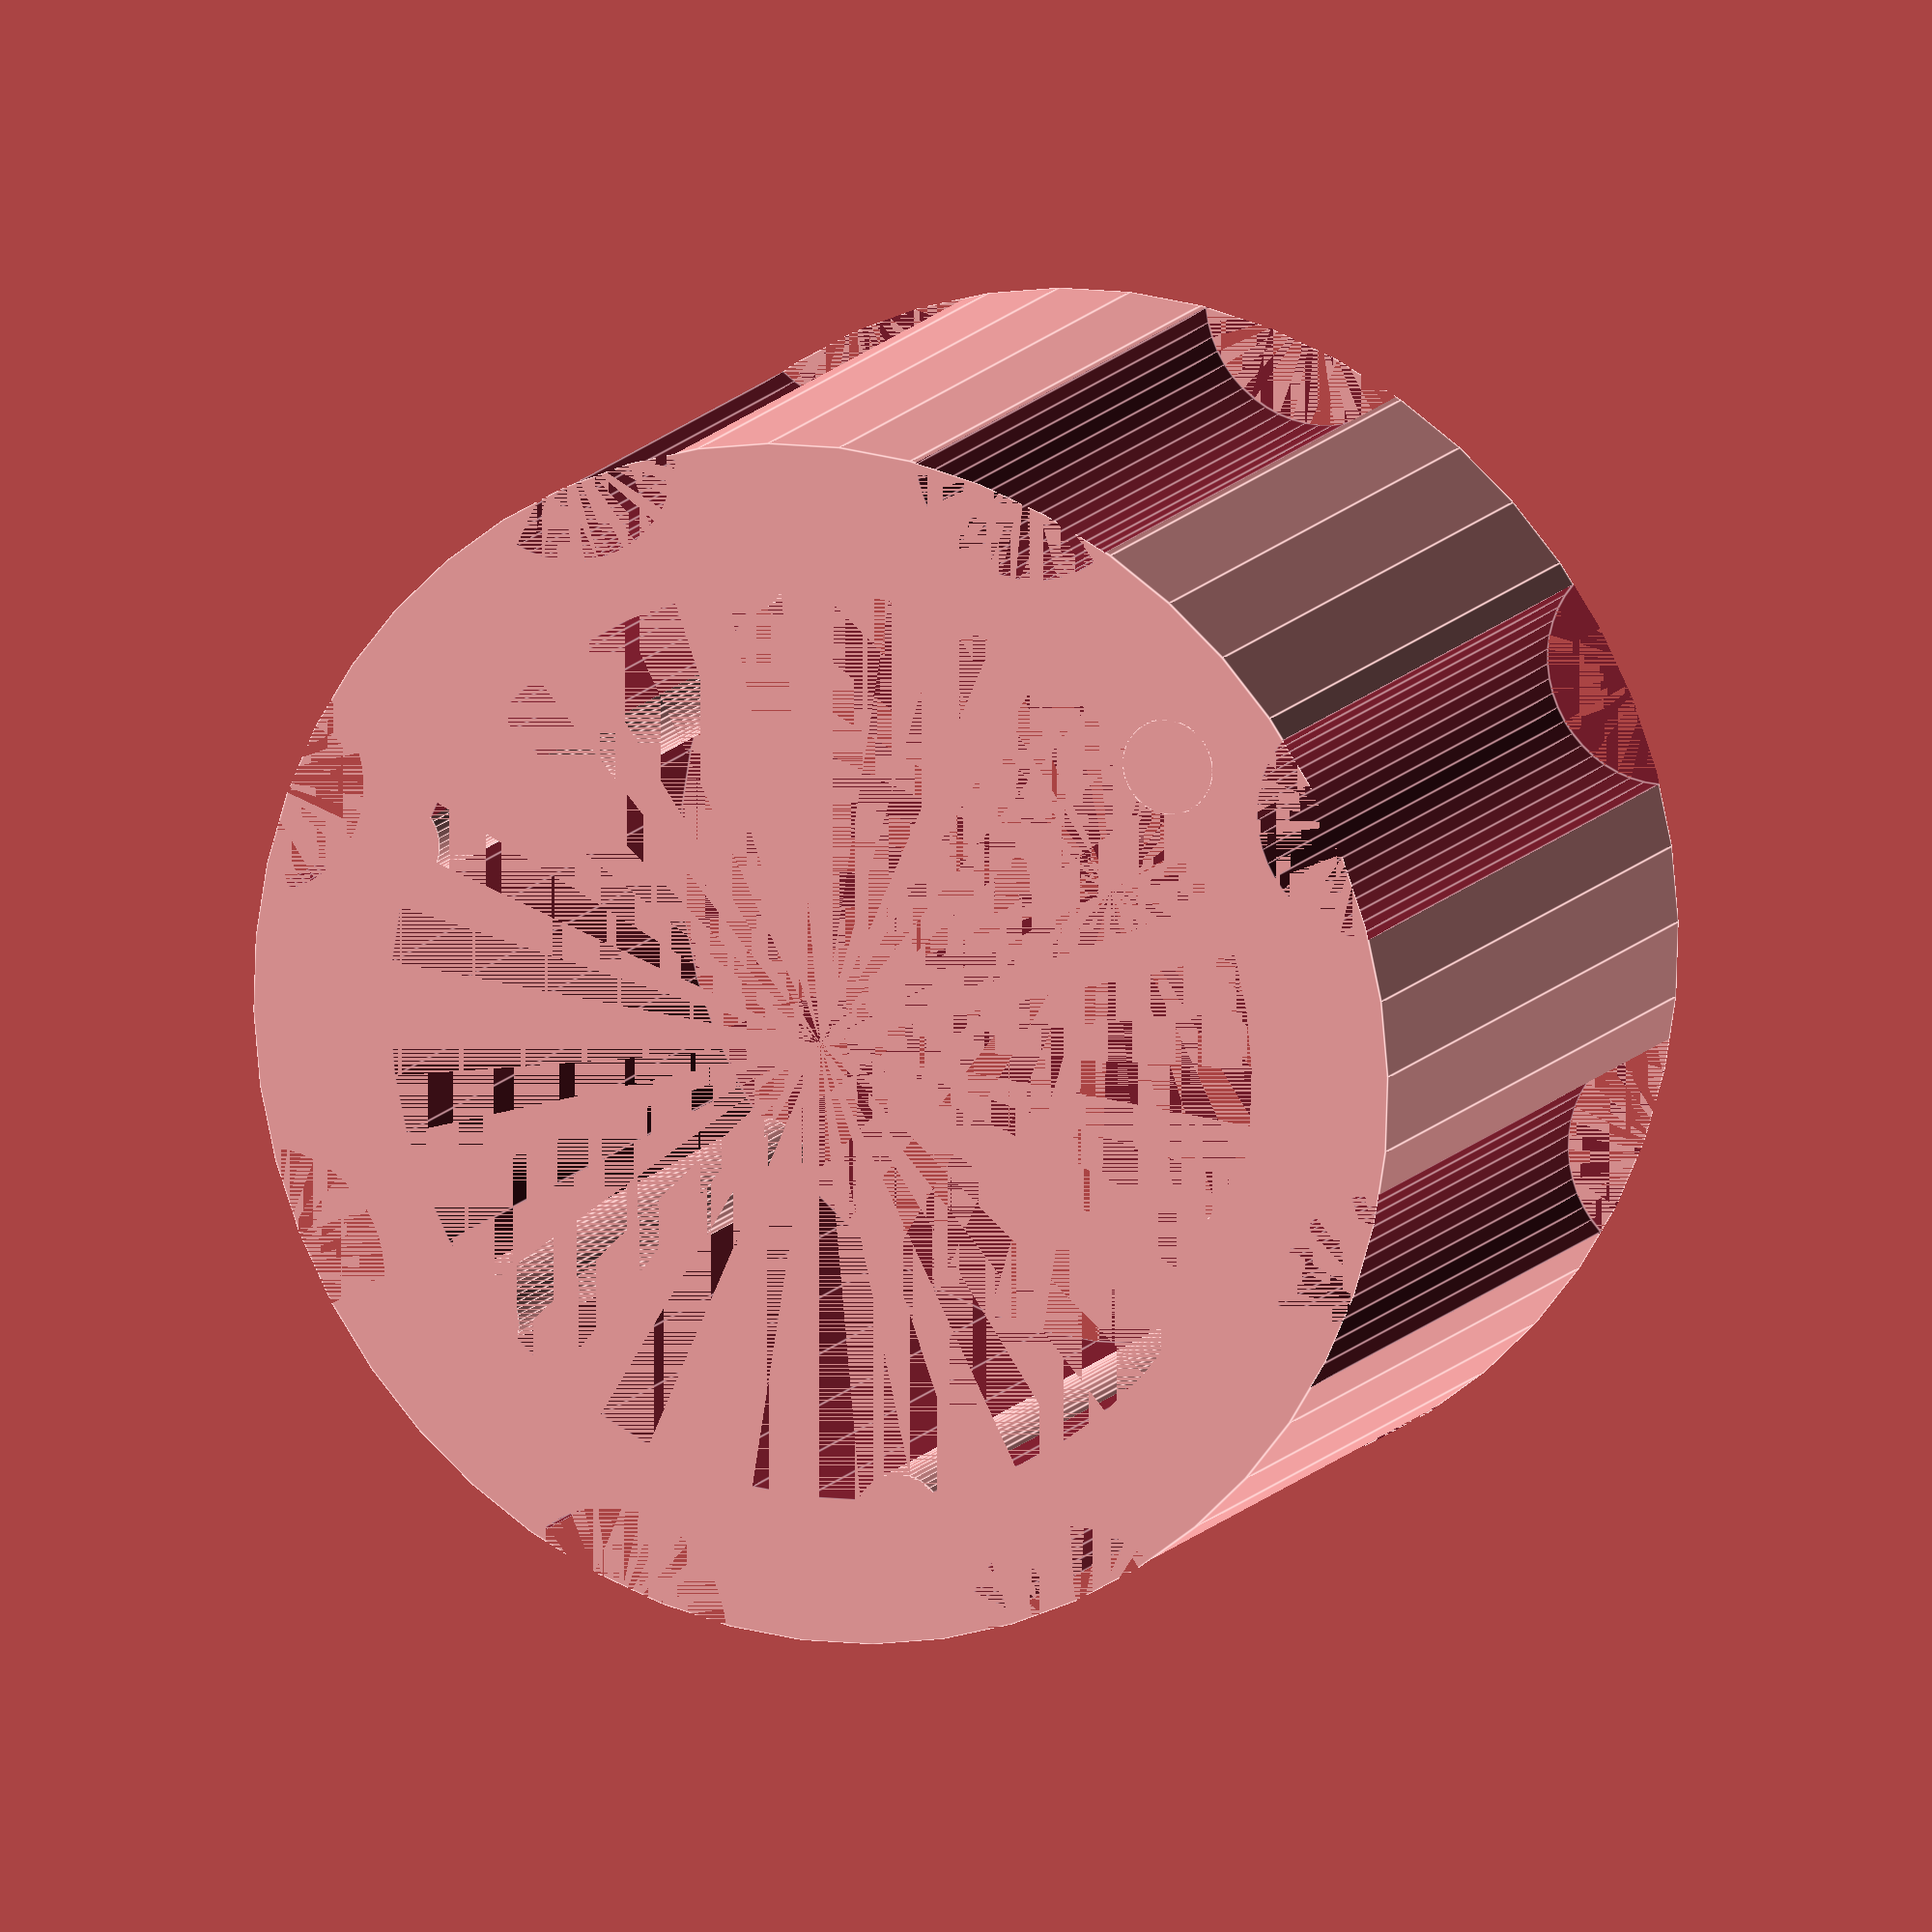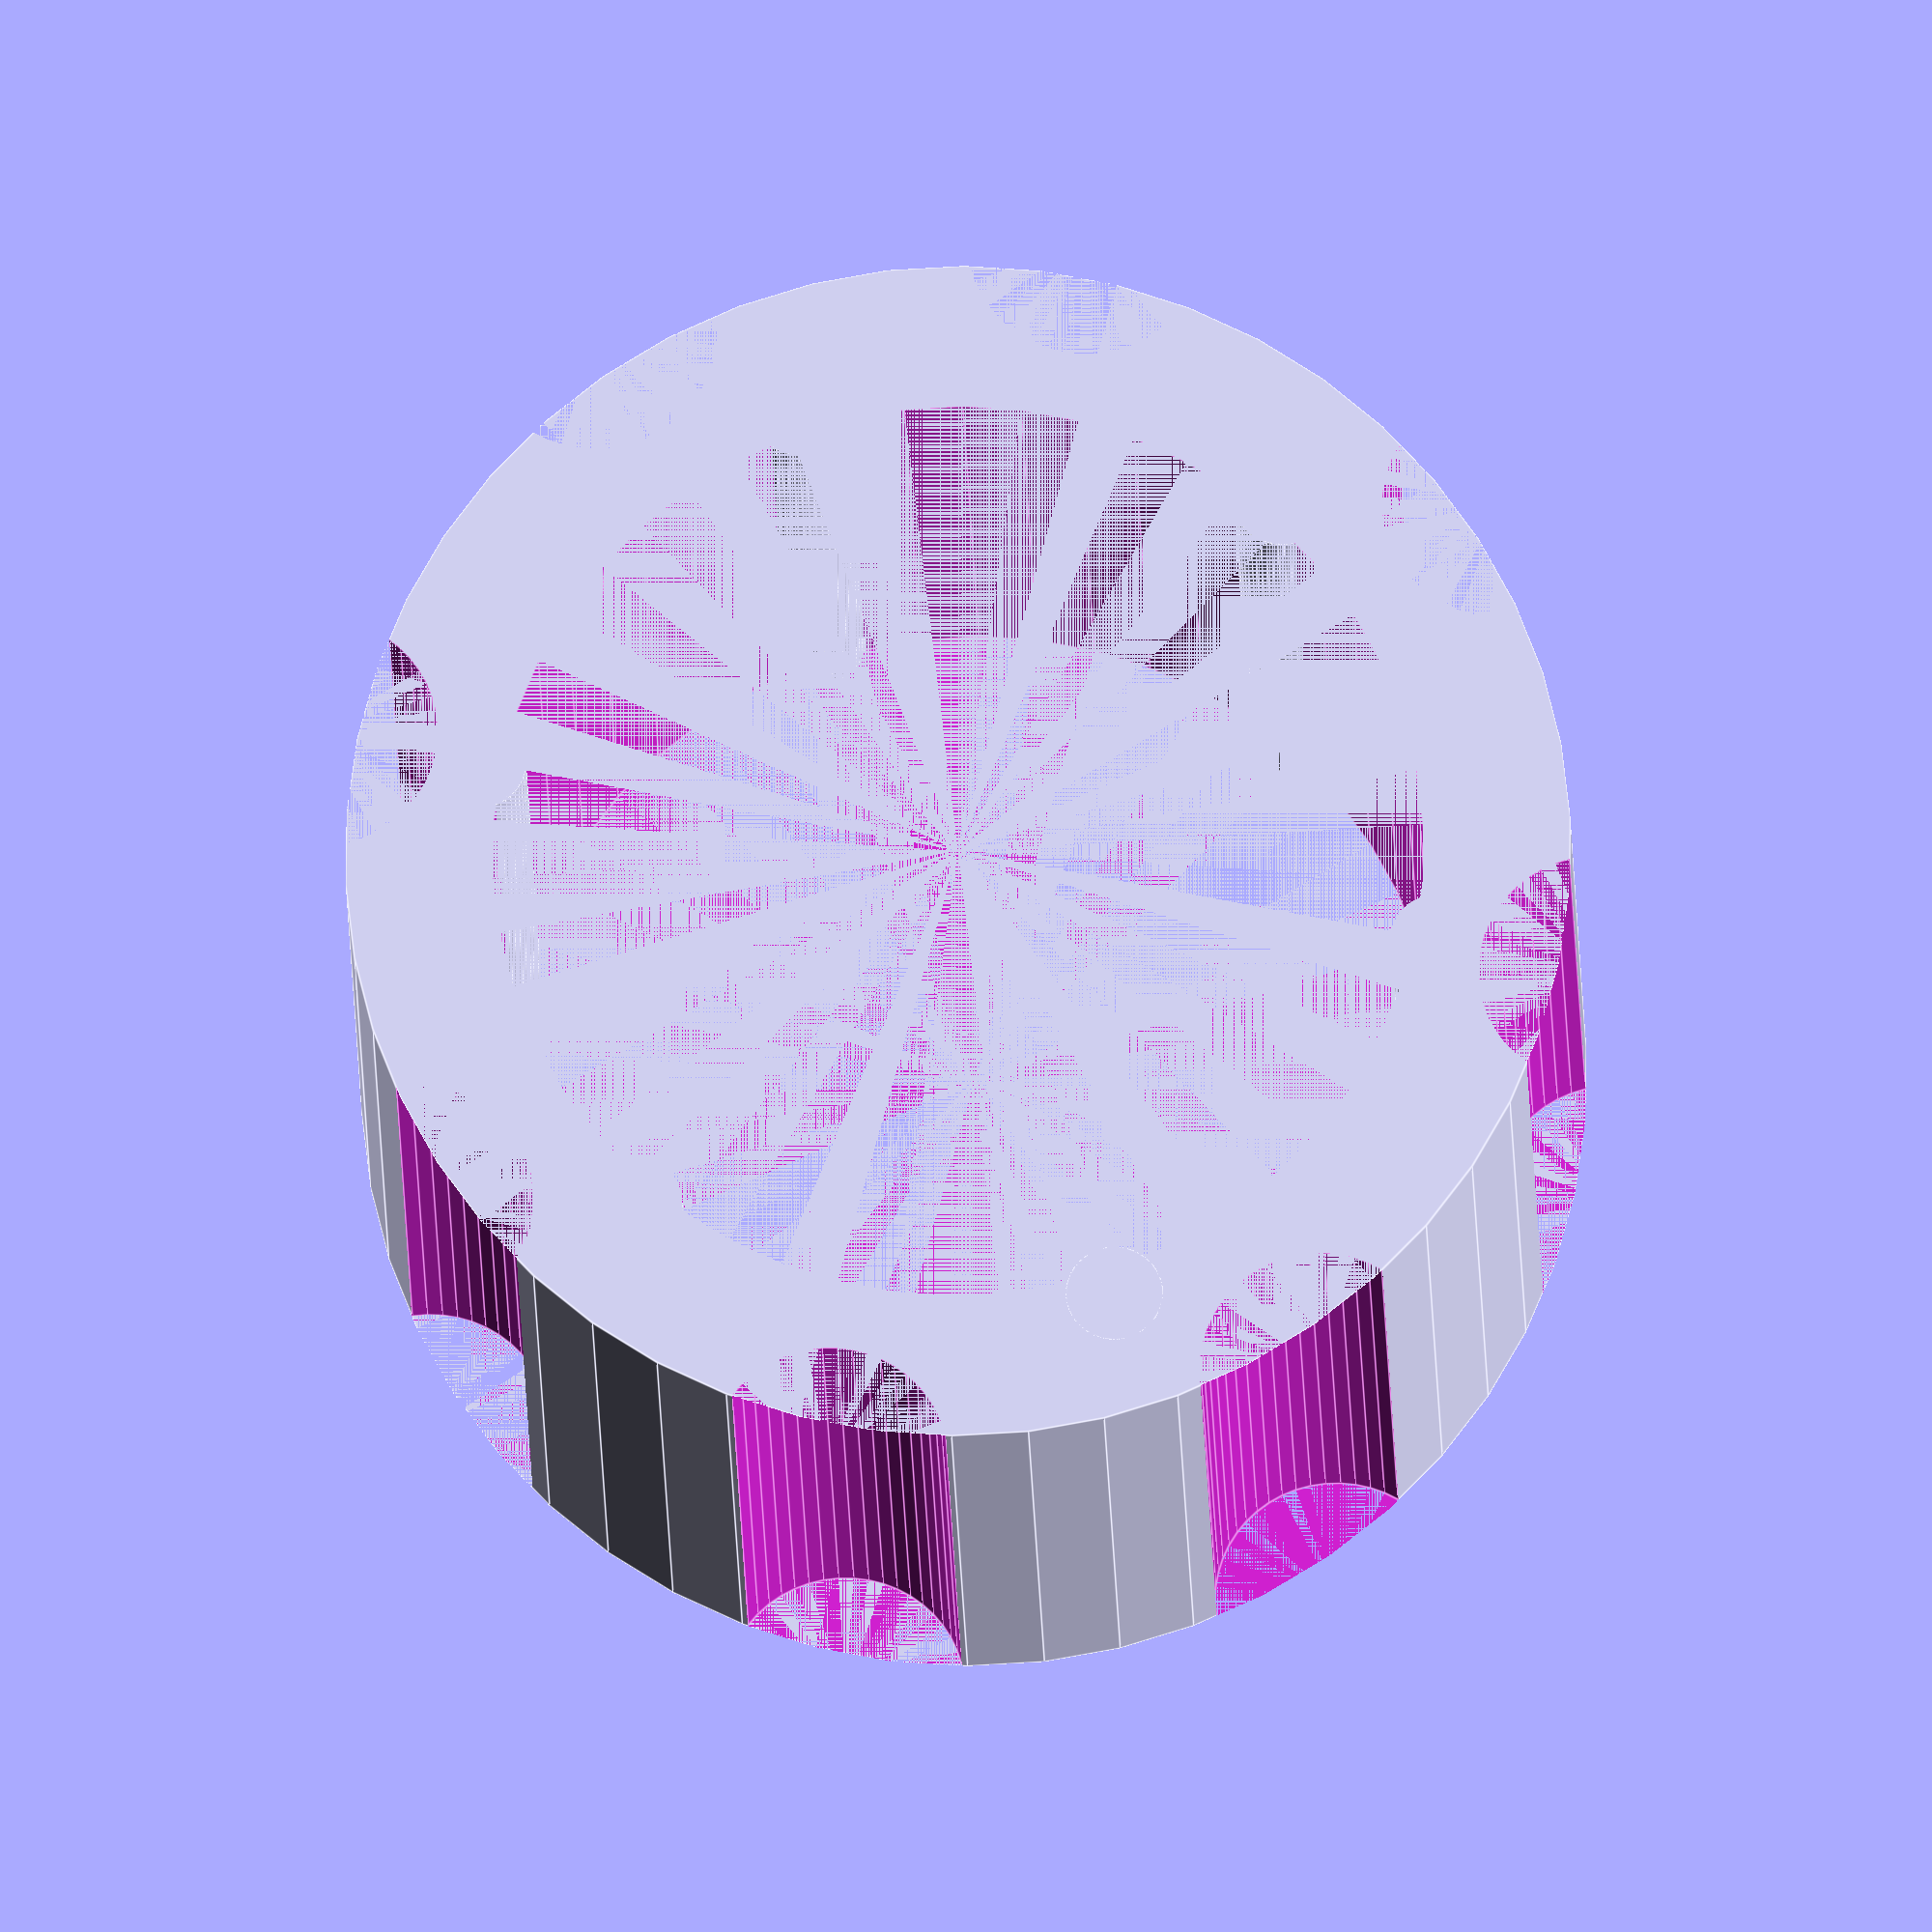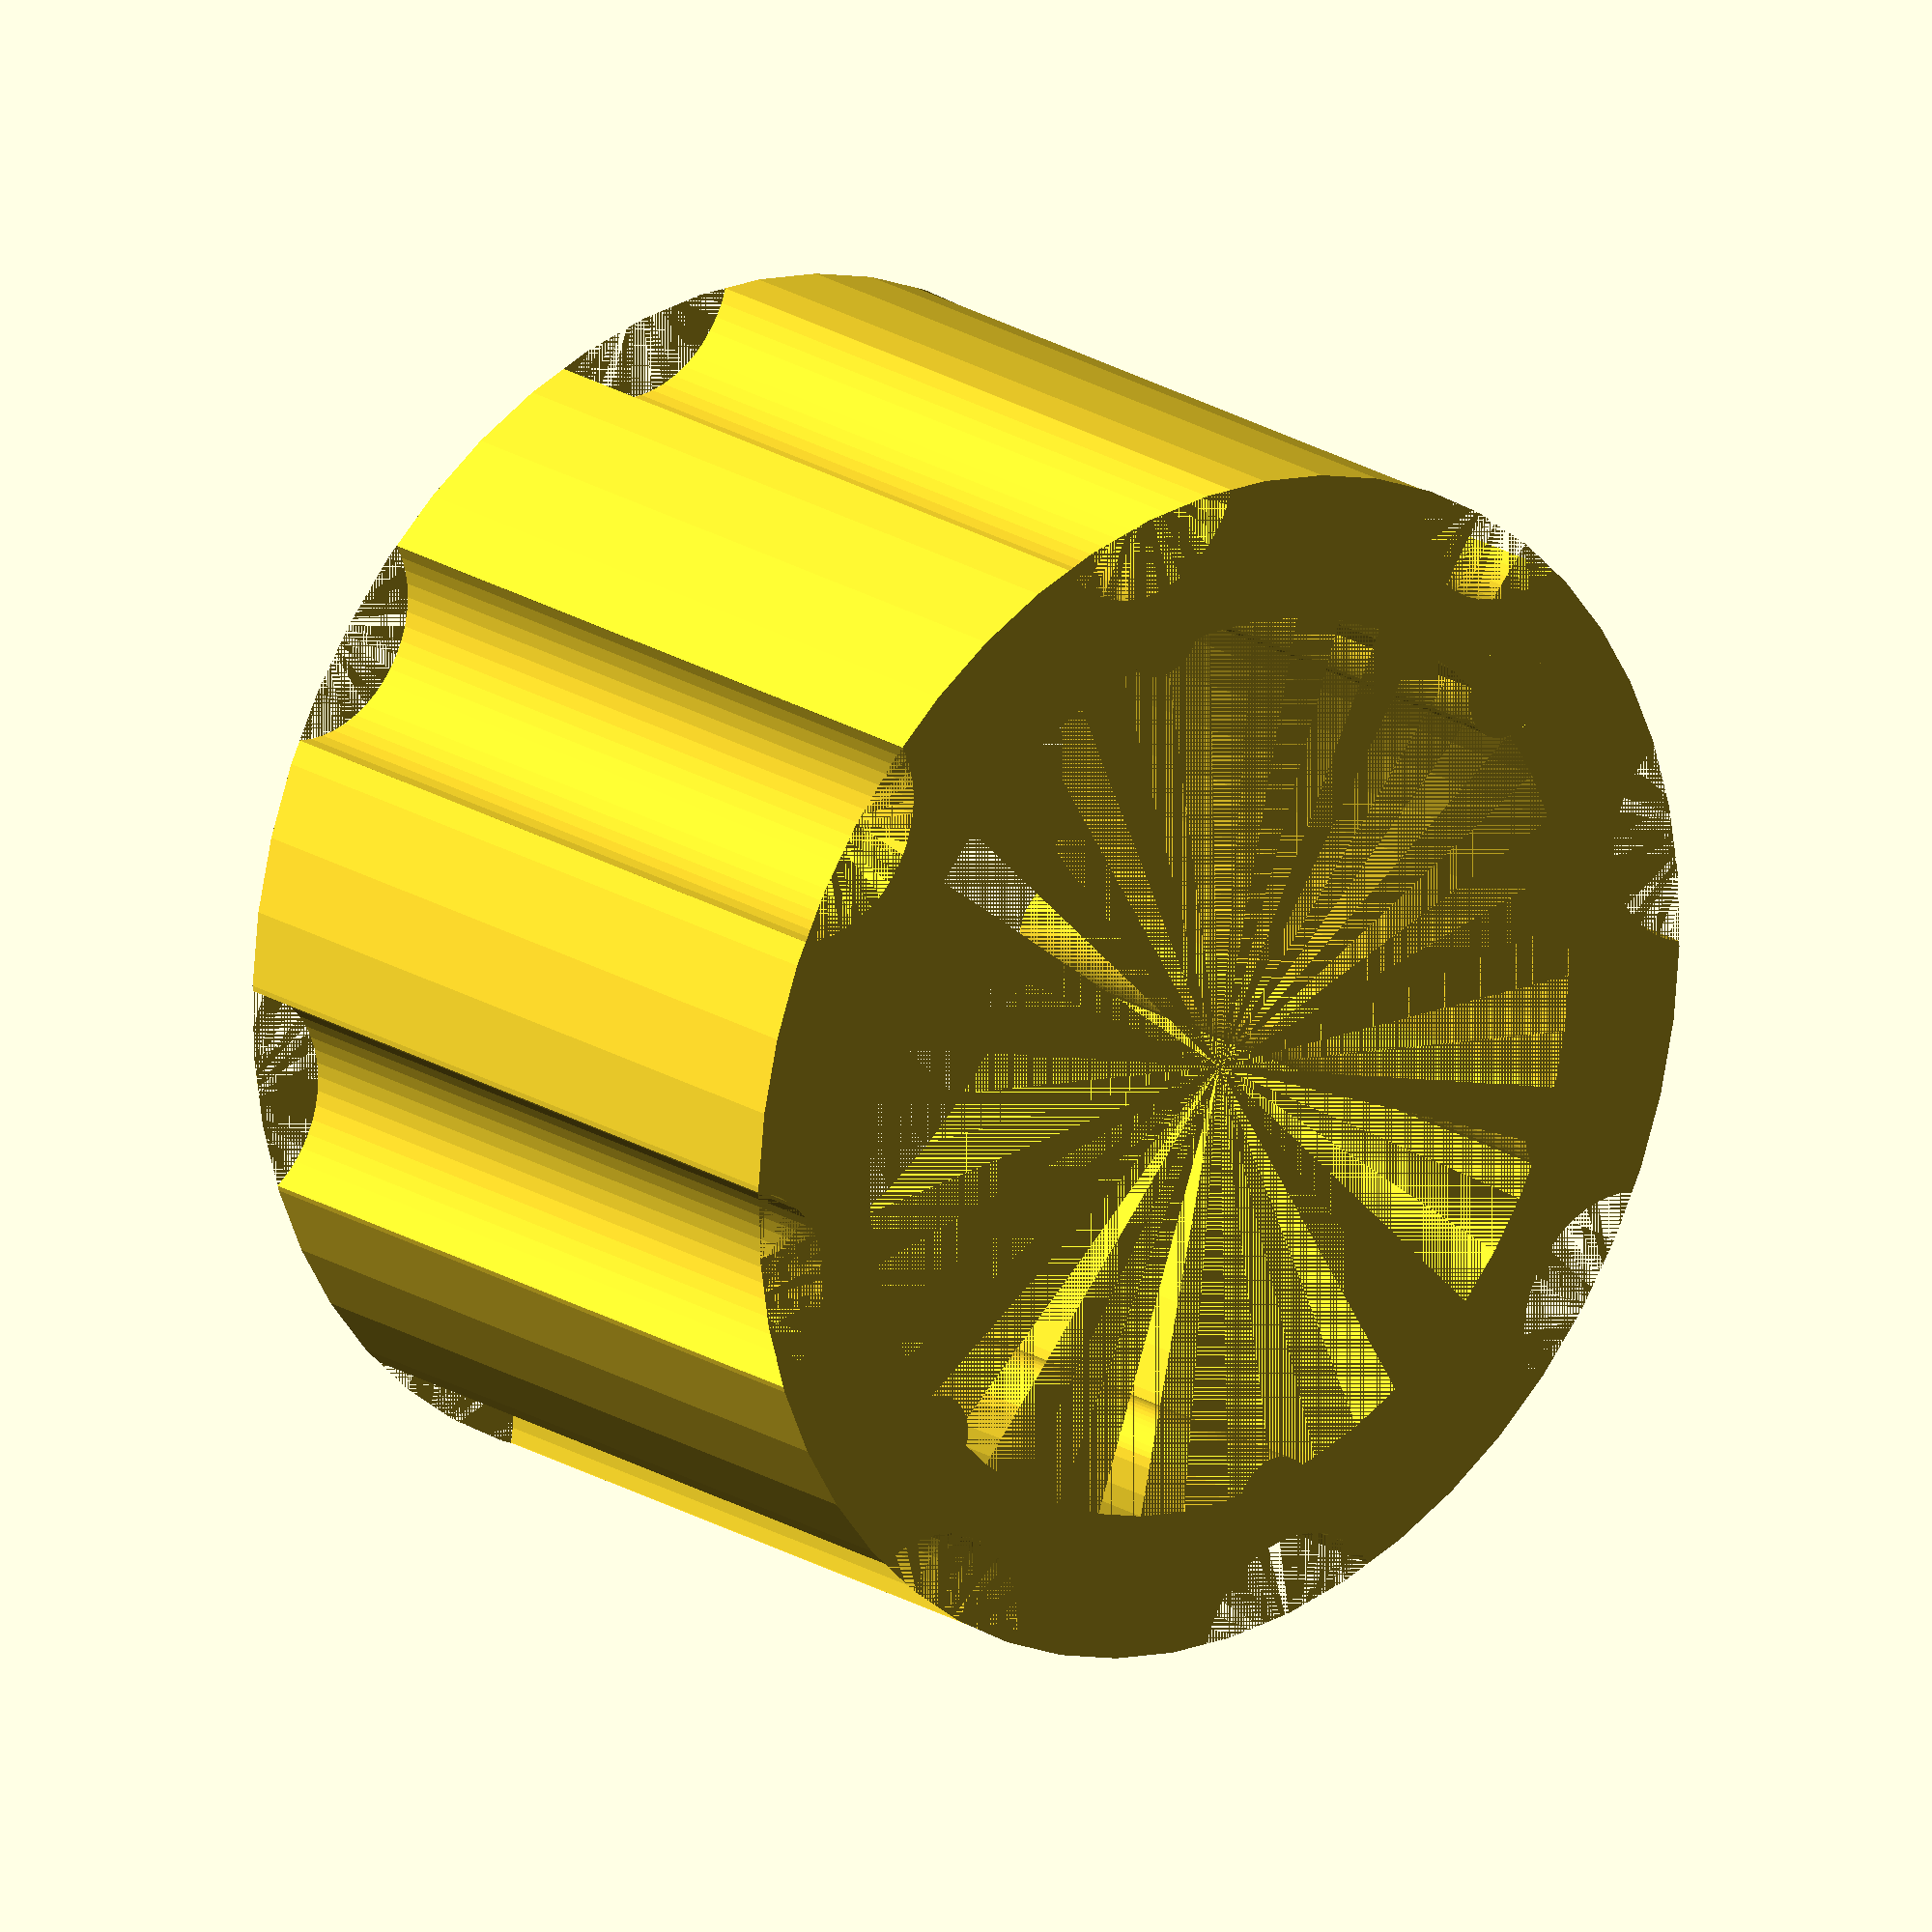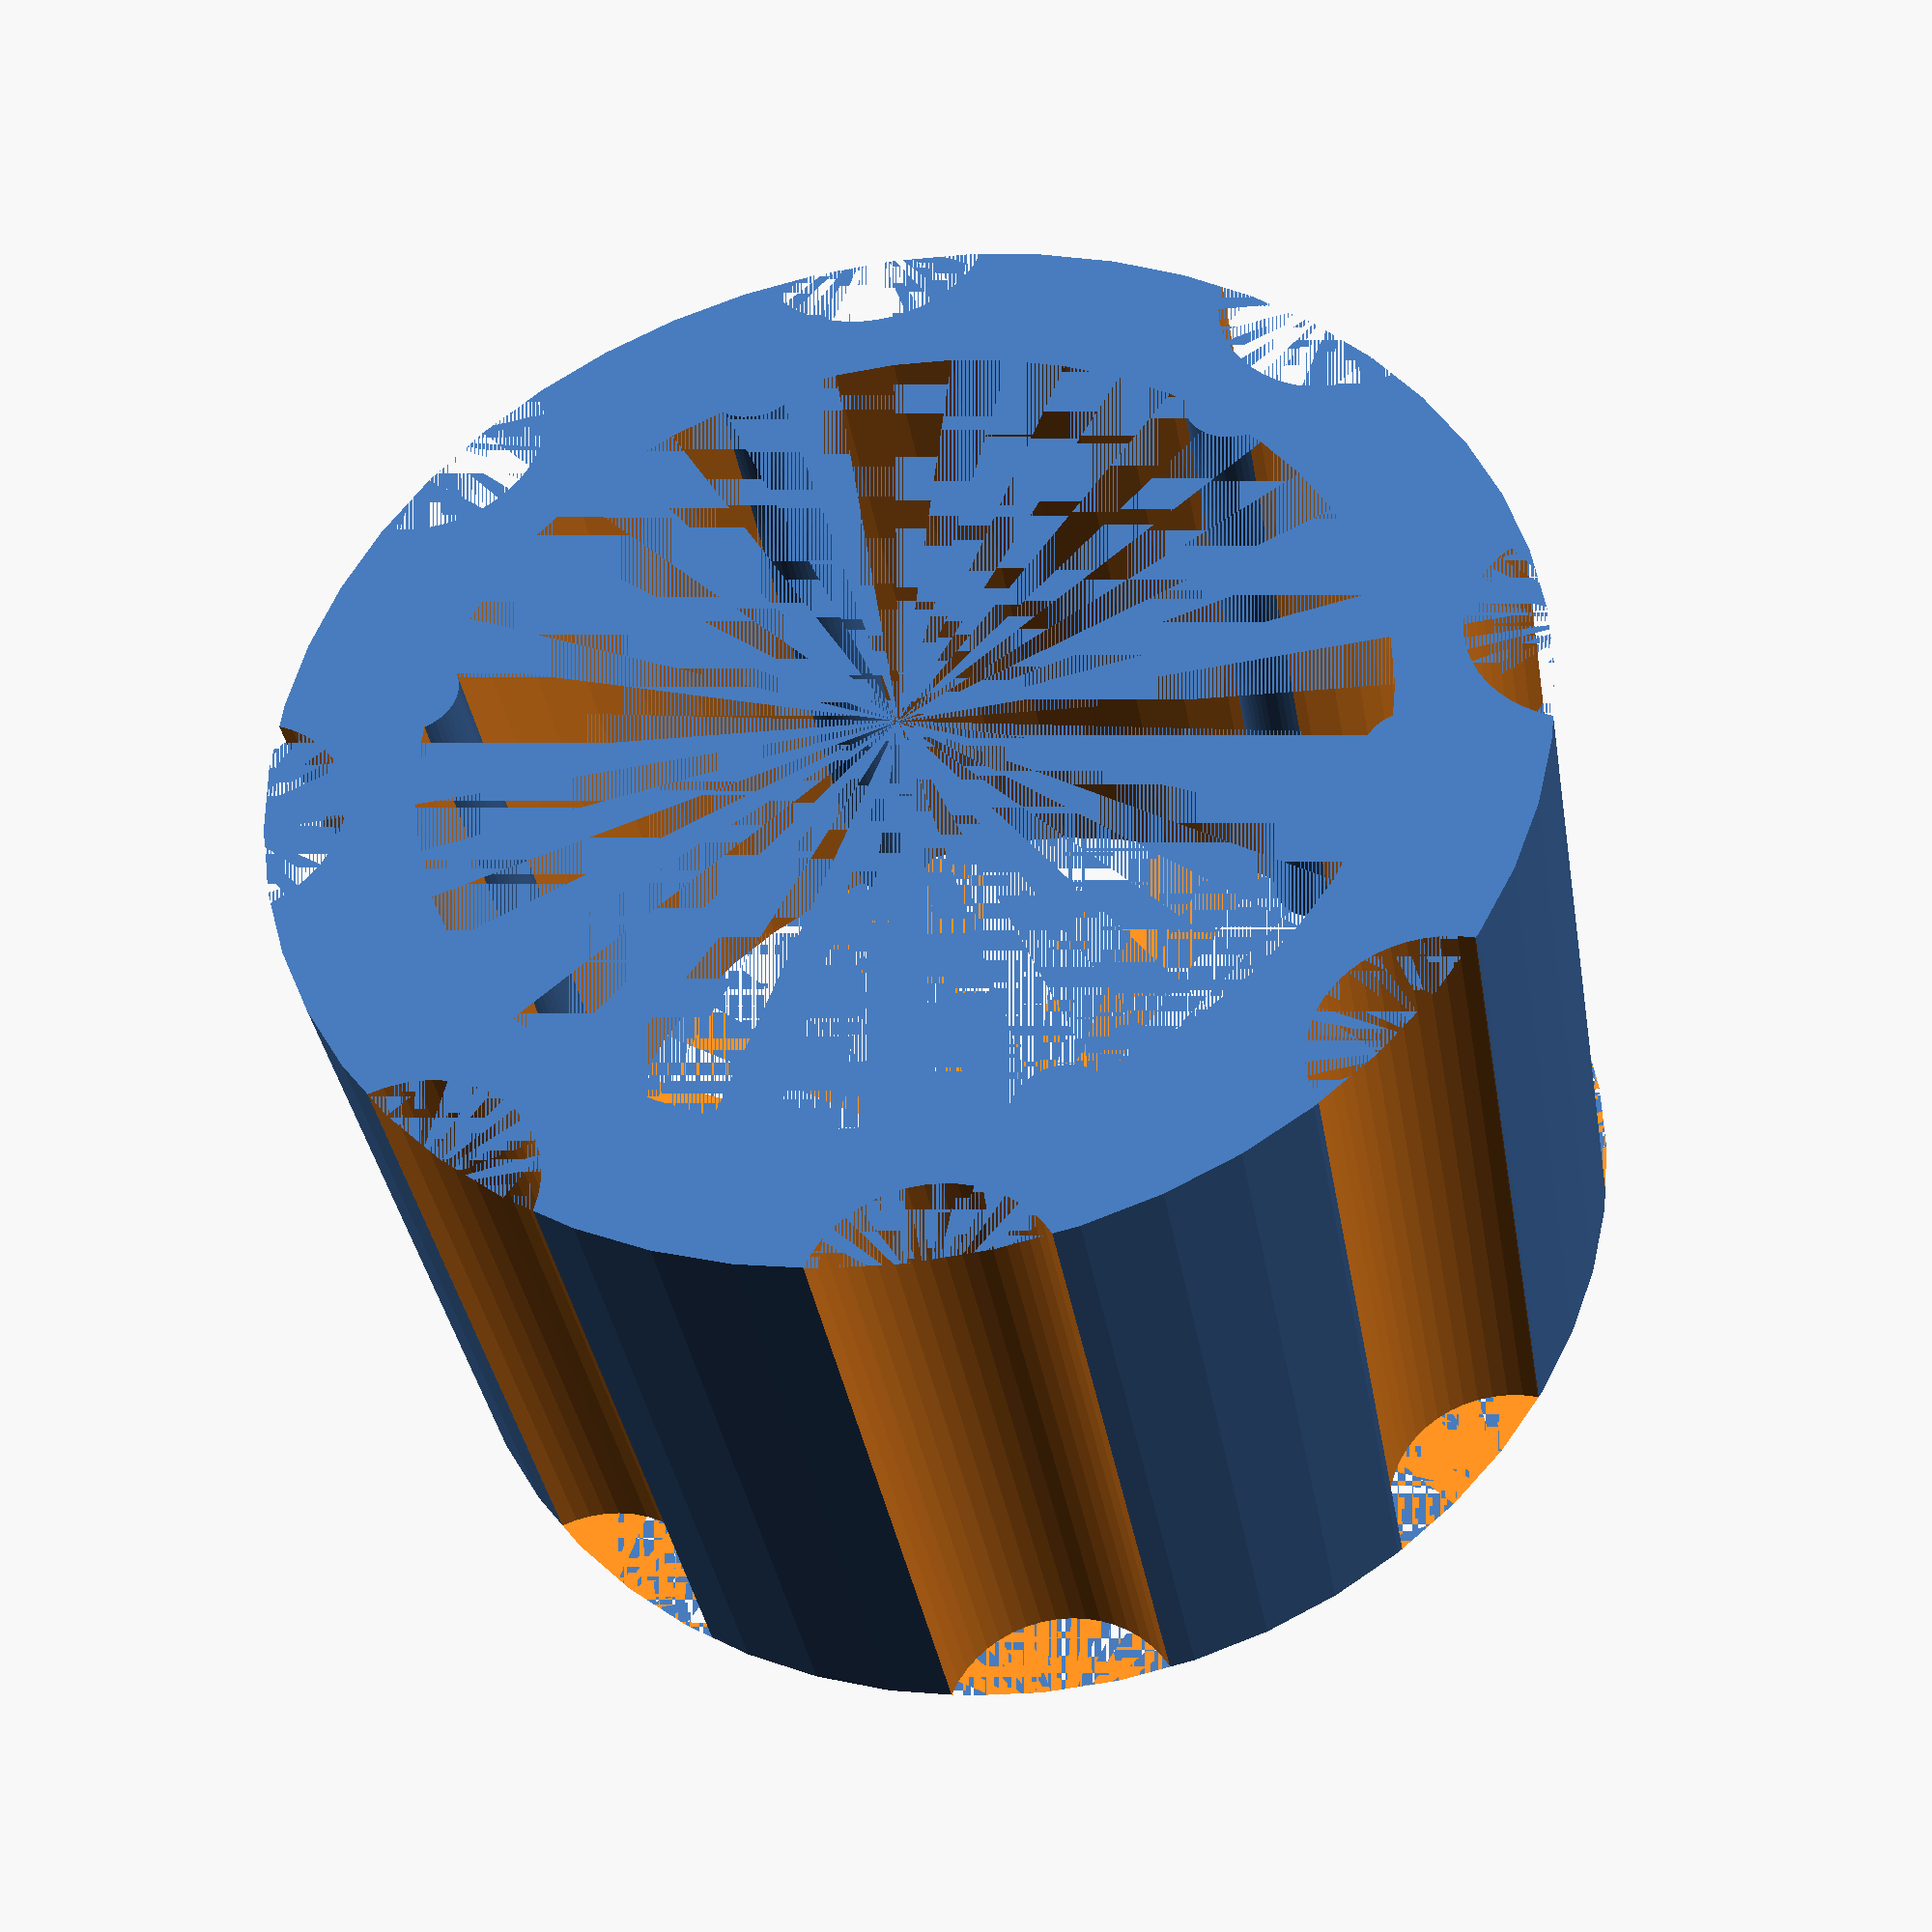
<openscad>
//Radius of the wheel inner
wheel_radius=15.2; 
//Radius of the wheel outer
wheel_radius2=20; 

//Height of the wheel inner
wheel_height=25;
//Height of the wheel outer
wheel_height2=25;

//Number of steps on the wheel for grip and numbers
wheel_steps=6; // inner
wheel_steps2=8; // outer

//When printing steps numbers, which number to start with (offset from 0)
wheel_steps_start=0;    // inner
wheel_steps_start2=0;   // outer

$fn=50;

module regular_polygon(order, r=1){
 	angles=[ for (i = [0:order-1]) i*(360/order) ];
 	coords=[ for (th=angles) [r*cos(th), r*sin(th)] ];
 	polygon(coords);
 }
 
 
union()  {
    translate([0,0,wheel_height]);  // inner
    translate([0,0,wheel_height2]); // outer
            // start outer
     difference() {
         cylinder(wheel_height2,wheel_radius2,wheel_radius2);
         grip_radius2=2*3.14*wheel_radius2/4/wheel_steps2; 
         grip_translate2=wheel_radius2+1/3*grip_radius2; 

         for(count=[0:1:wheel_steps2-1]) {
             angle=360/wheel_steps2*count;
             num=count+wheel_steps_start2;
             rotate(angle,[0,0,1]) {
             translate([grip_translate2,0,0]) cylinder(wheel_height2,grip_radius2,grip_radius2);
             }
         } 
        // start inner
            difference() {
                cylinder(wheel_height,wheel_radius,wheel_radius);
                grip_radius=1*3.14*wheel_radius/5/wheel_steps; 
                grip_translate=wheel_radius+1/2*grip_radius; 

                for(count=[0:1:wheel_steps-1]) {
                    angle=360/wheel_steps*count;
                    num=count+wheel_steps_start;
                    rotate(angle,[0,0,1]) {
                    translate([grip_translate,0,0]) cylinder(wheel_height,grip_radius,grip_radius);
                    }
                   } 
            }  // end inner
     }  // end outer
 } 
</openscad>
<views>
elev=167.3 azim=340.1 roll=337.7 proj=o view=edges
elev=17.5 azim=11.4 roll=1.2 proj=o view=edges
elev=159.5 azim=81.3 roll=221.3 proj=o view=wireframe
elev=37.4 azim=227.9 roll=189.5 proj=p view=solid
</views>
